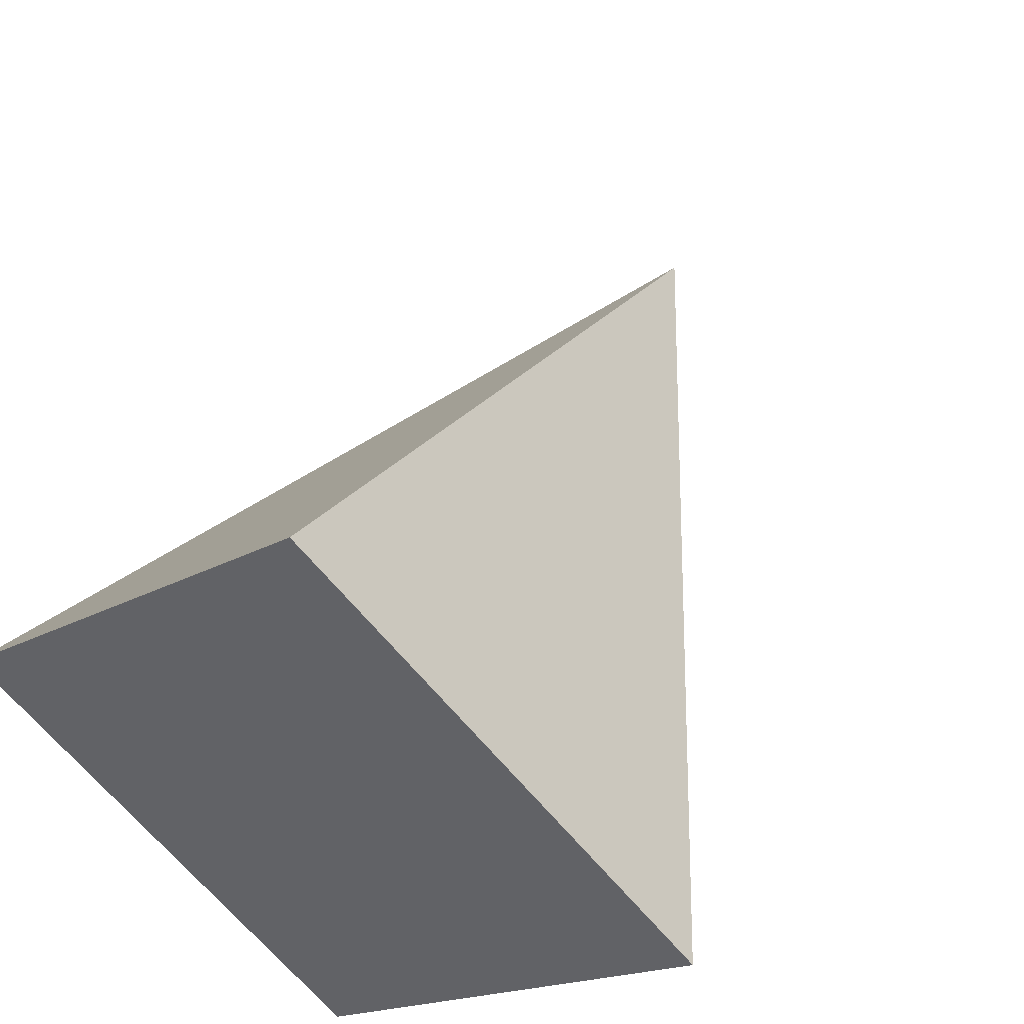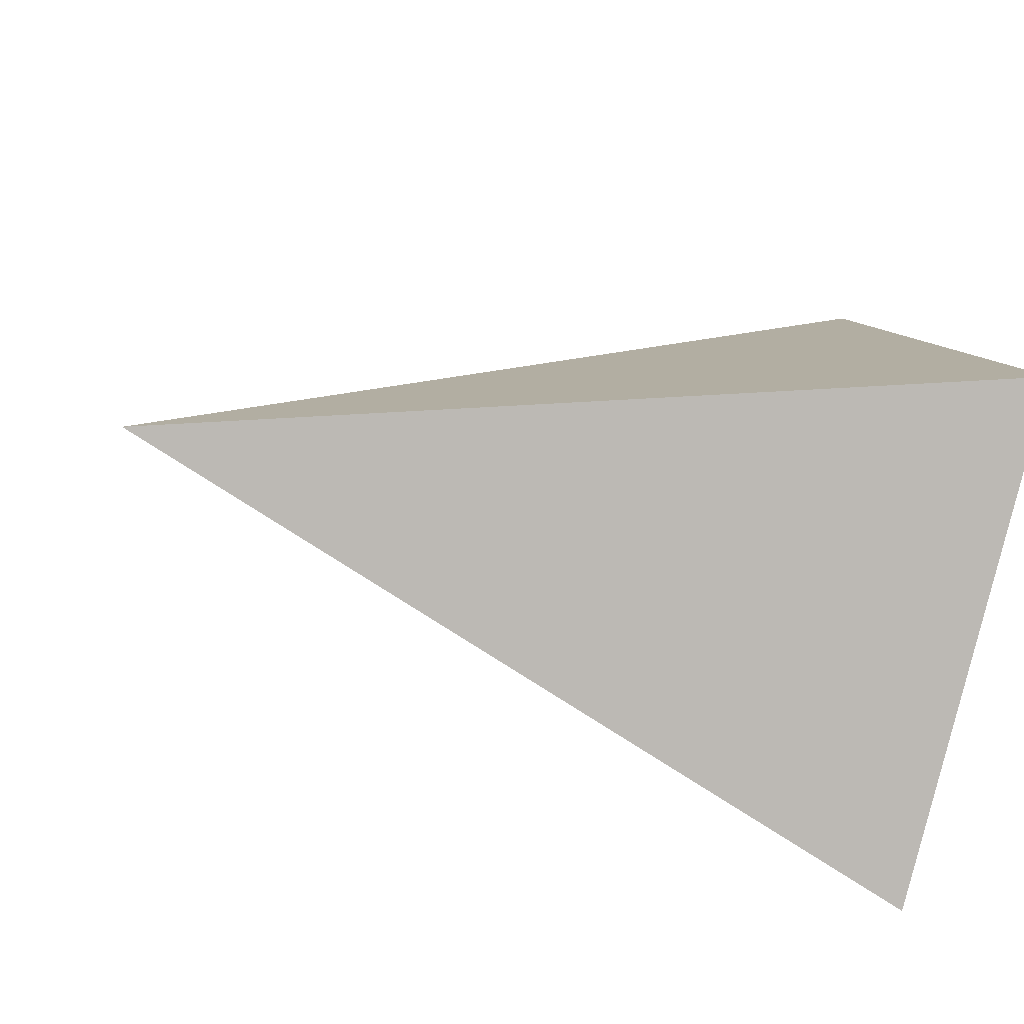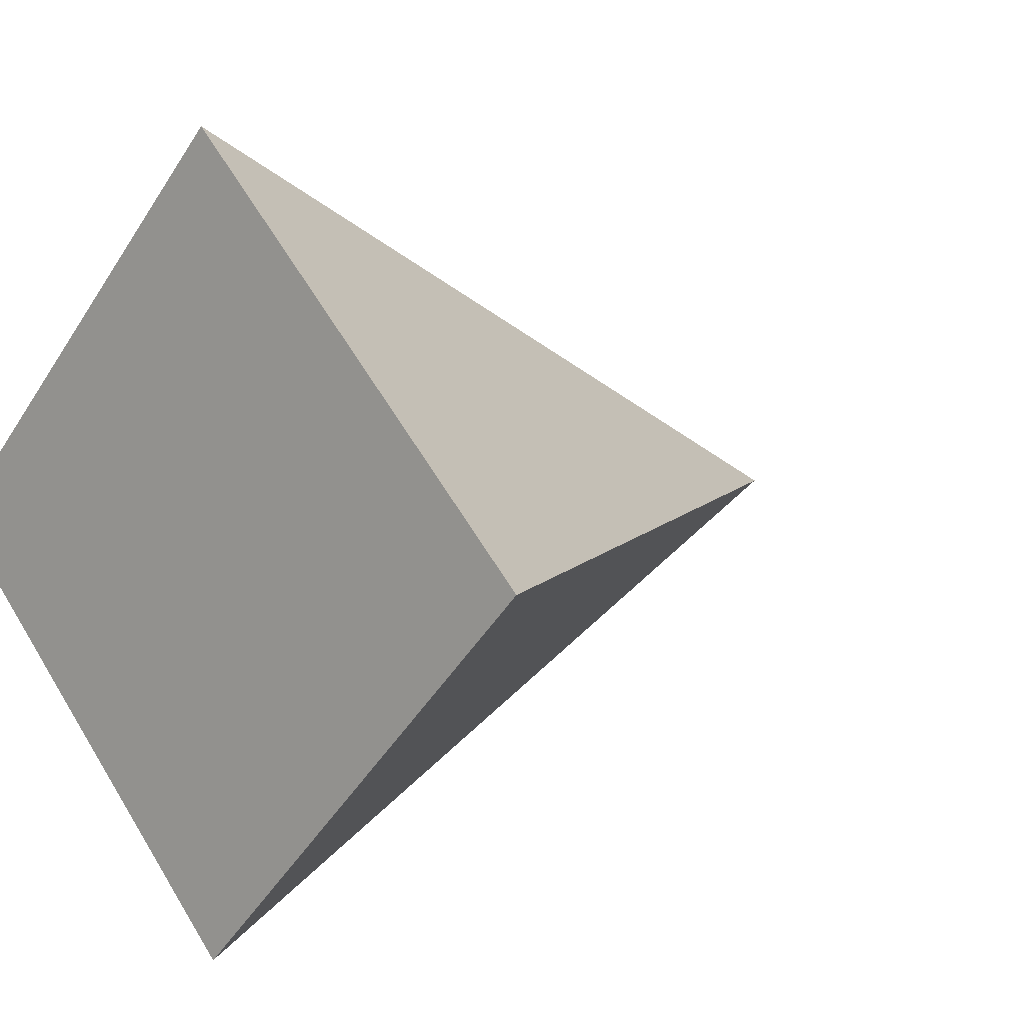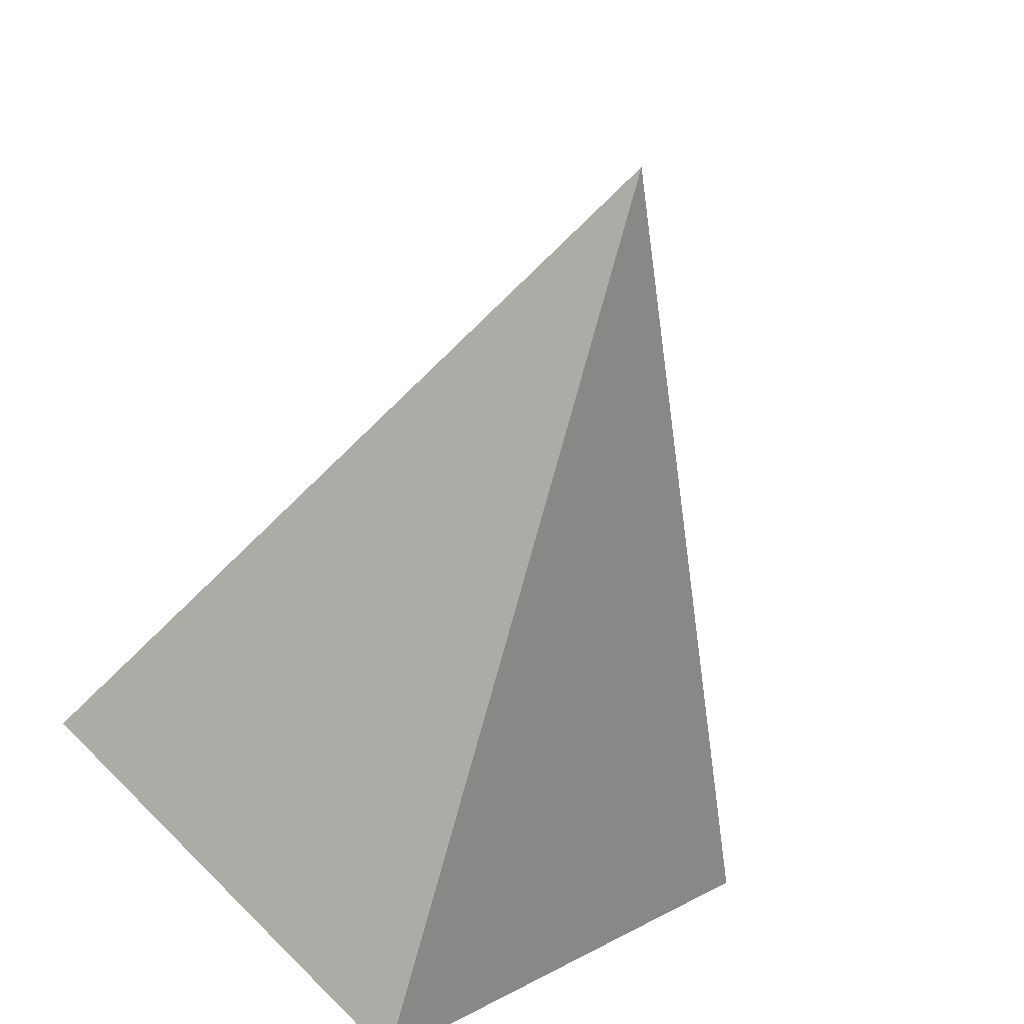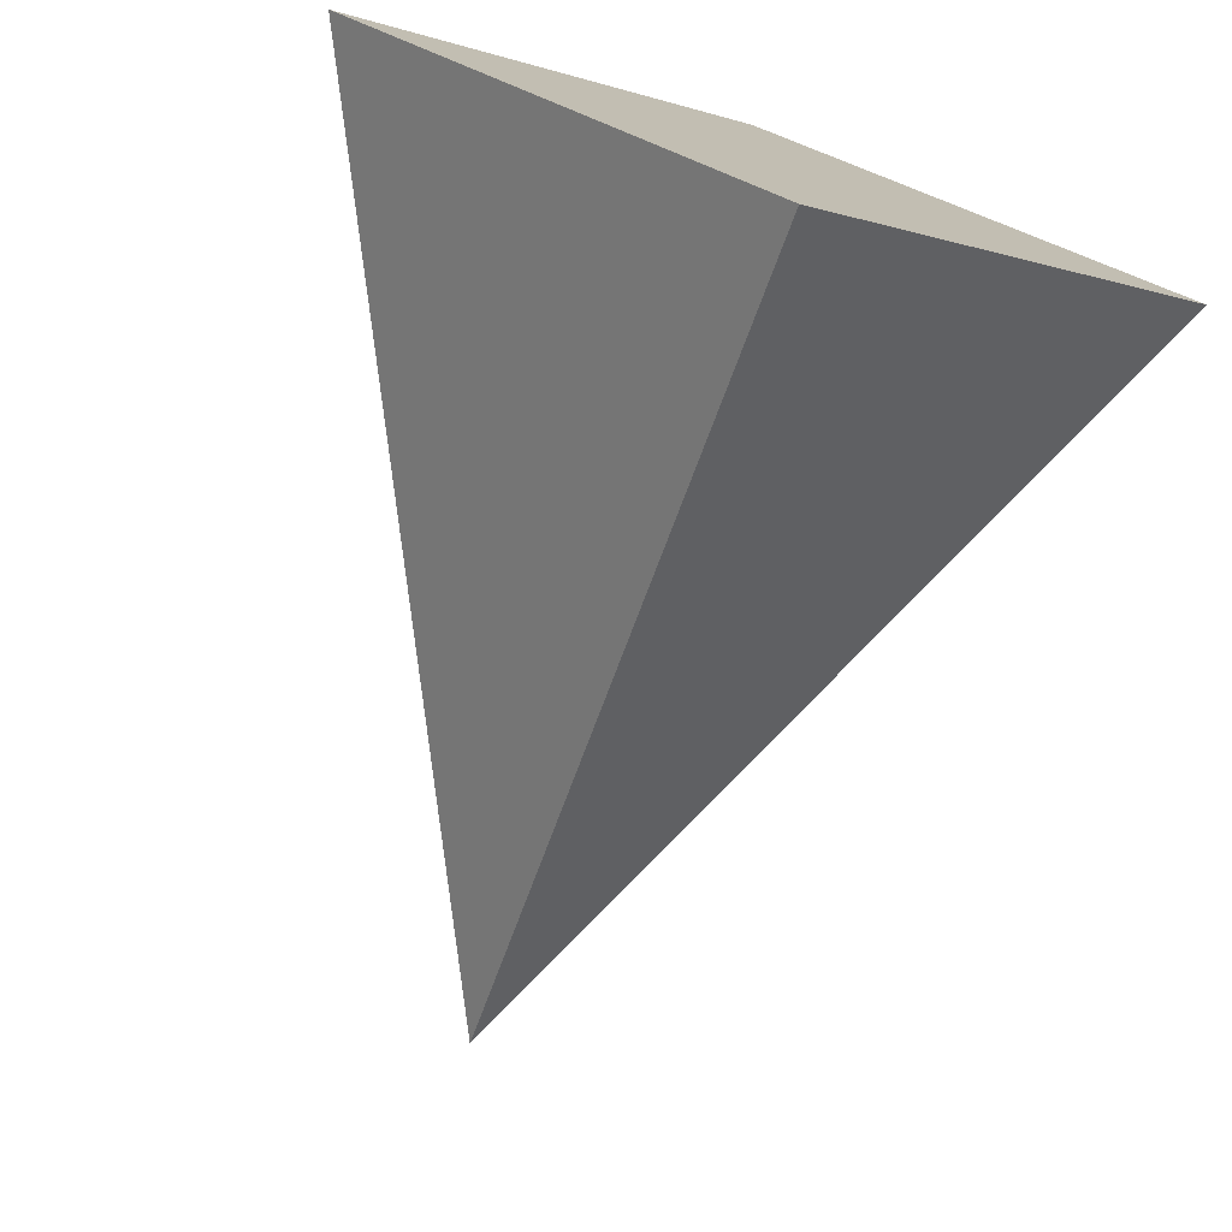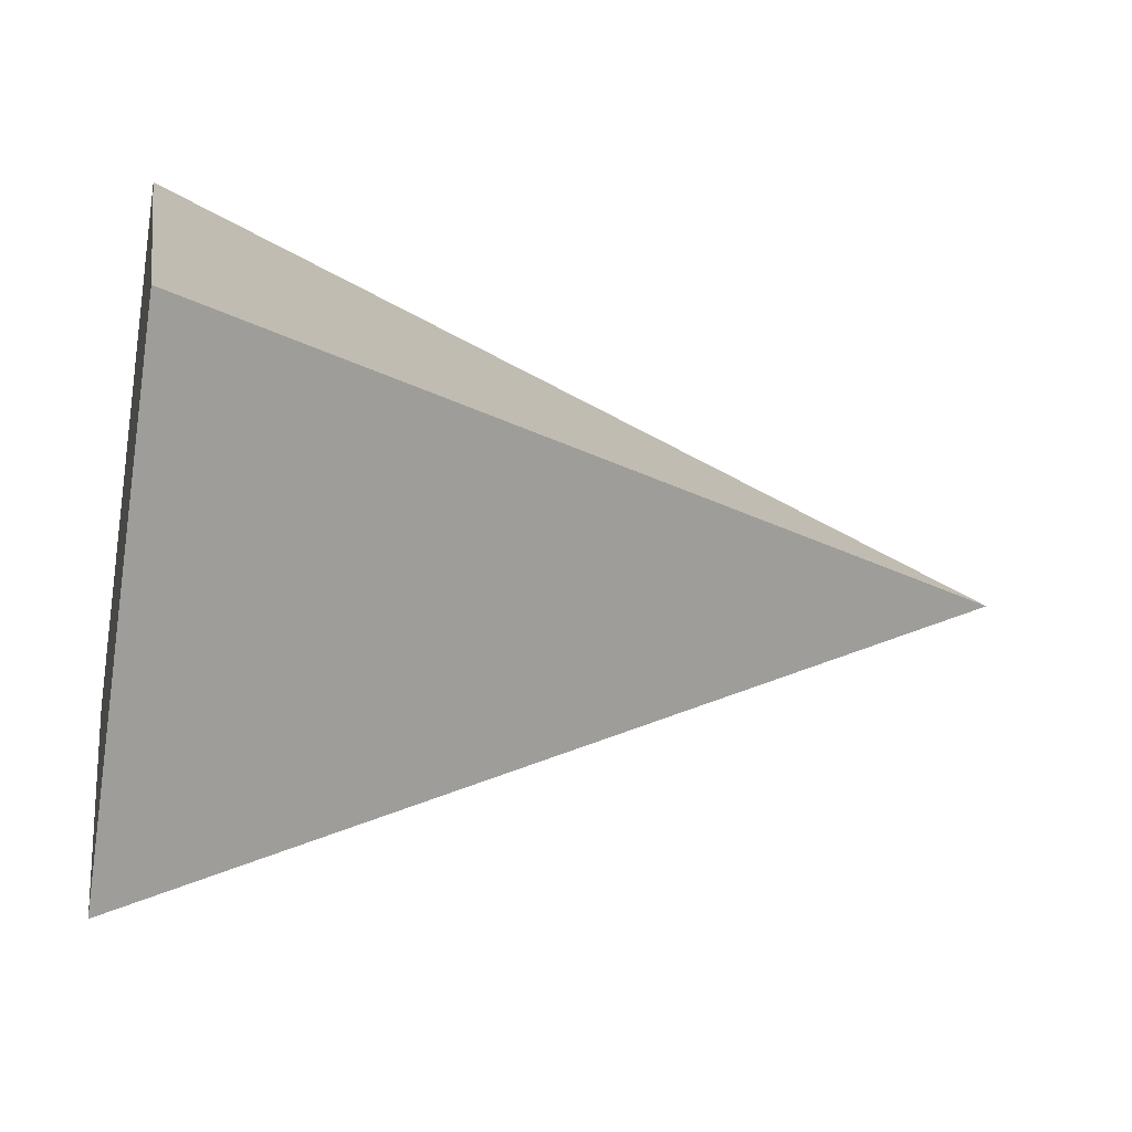
<metadata>
{"format":"obj","ext":"obj","renderer":"f3d","projection":"perspective","resolution":1024,"background":"white","views":[{"elev":48.6,"azim":116.5,"up":"+Y"},{"elev":-36.4,"azim":-20.2,"up":"+Z"},{"elev":6.9,"azim":132.8,"up":"+Z"},{"elev":-56.6,"azim":-107.4,"up":"+Y"},{"elev":-76.8,"azim":71.6,"up":"+Y"},{"elev":-29.2,"azim":168.9,"up":"+Y"}]}
</metadata>
<code>
g default
v 0.9672 0 -0.7109
v 0.9672 -0.7109 -0
v 0.9672 -0 0.7109
v 0.9672 0.7109 0
v -0.5484 0 0
g pPyramid1
f 1 4 3 2
f 1 2 5
f 2 3 5
f 3 4 5
f 4 1 5

</code>
